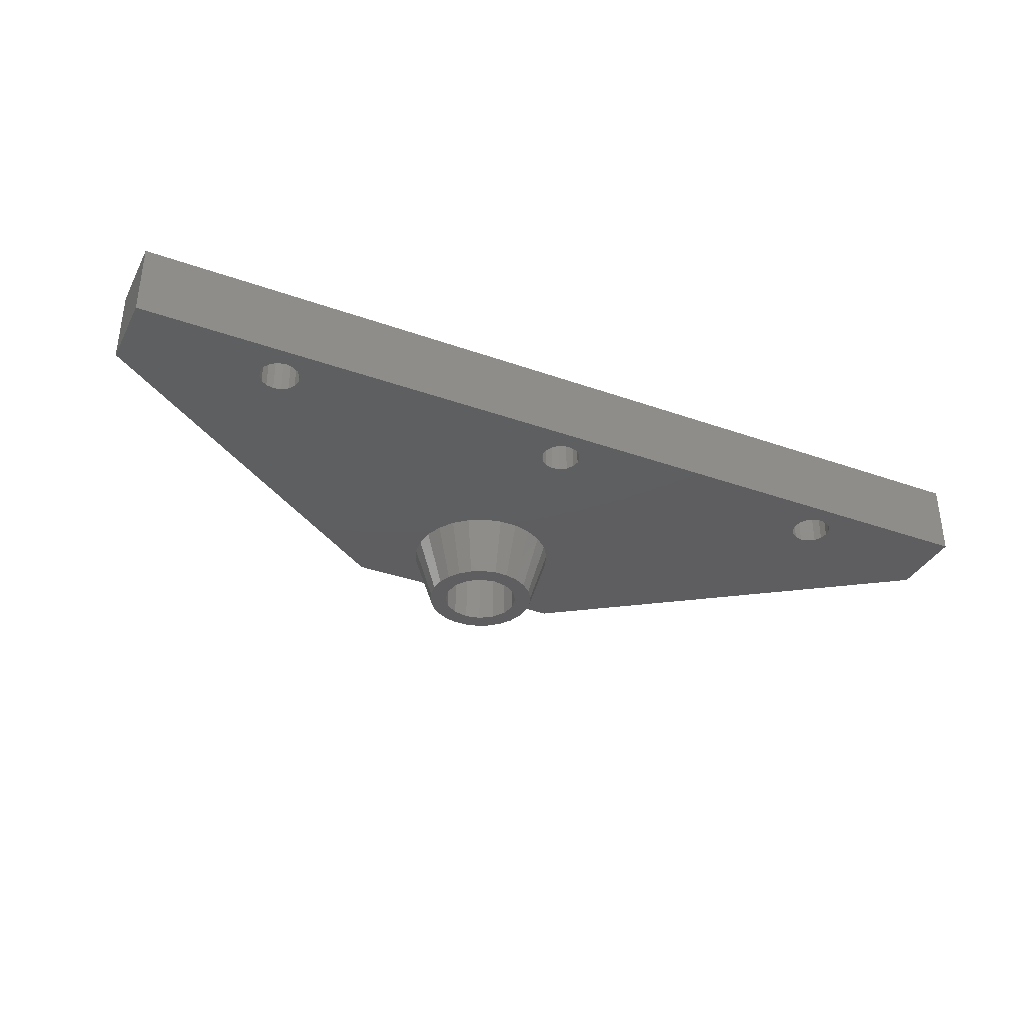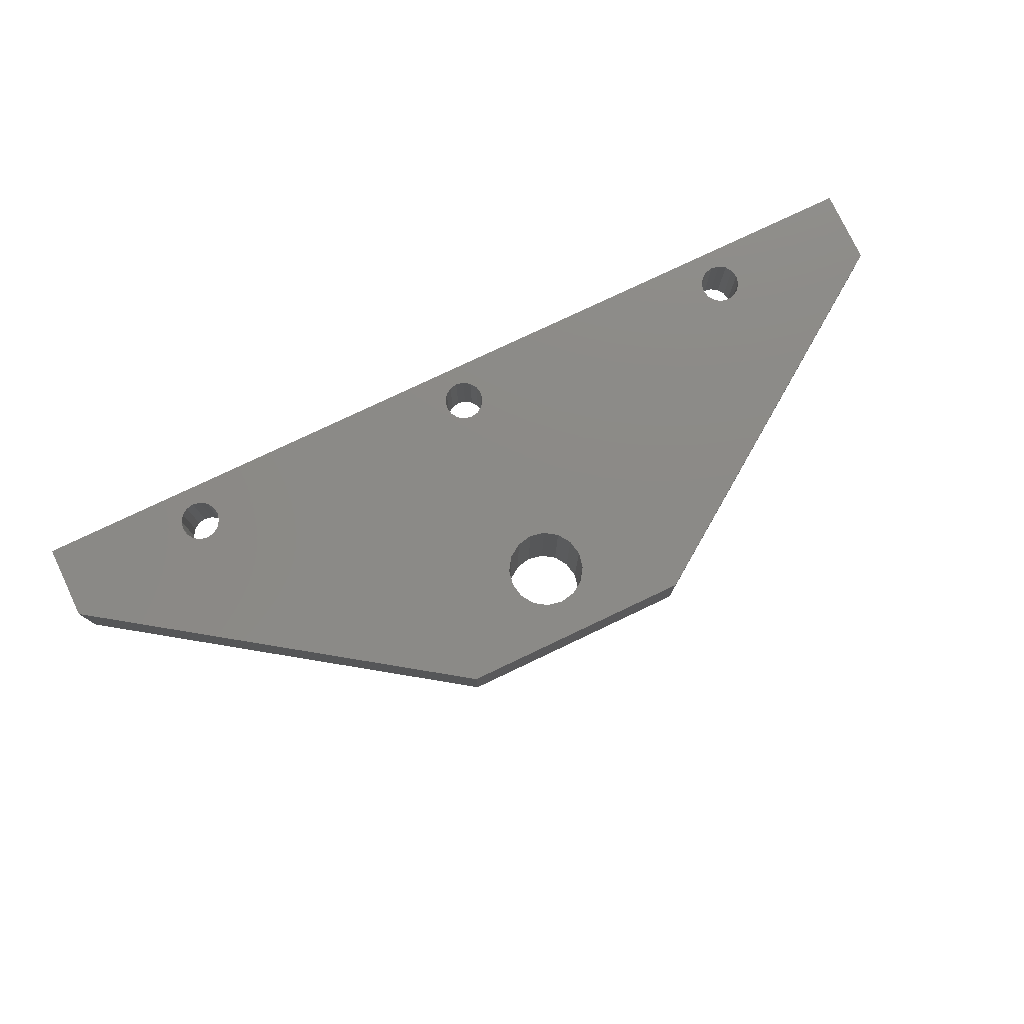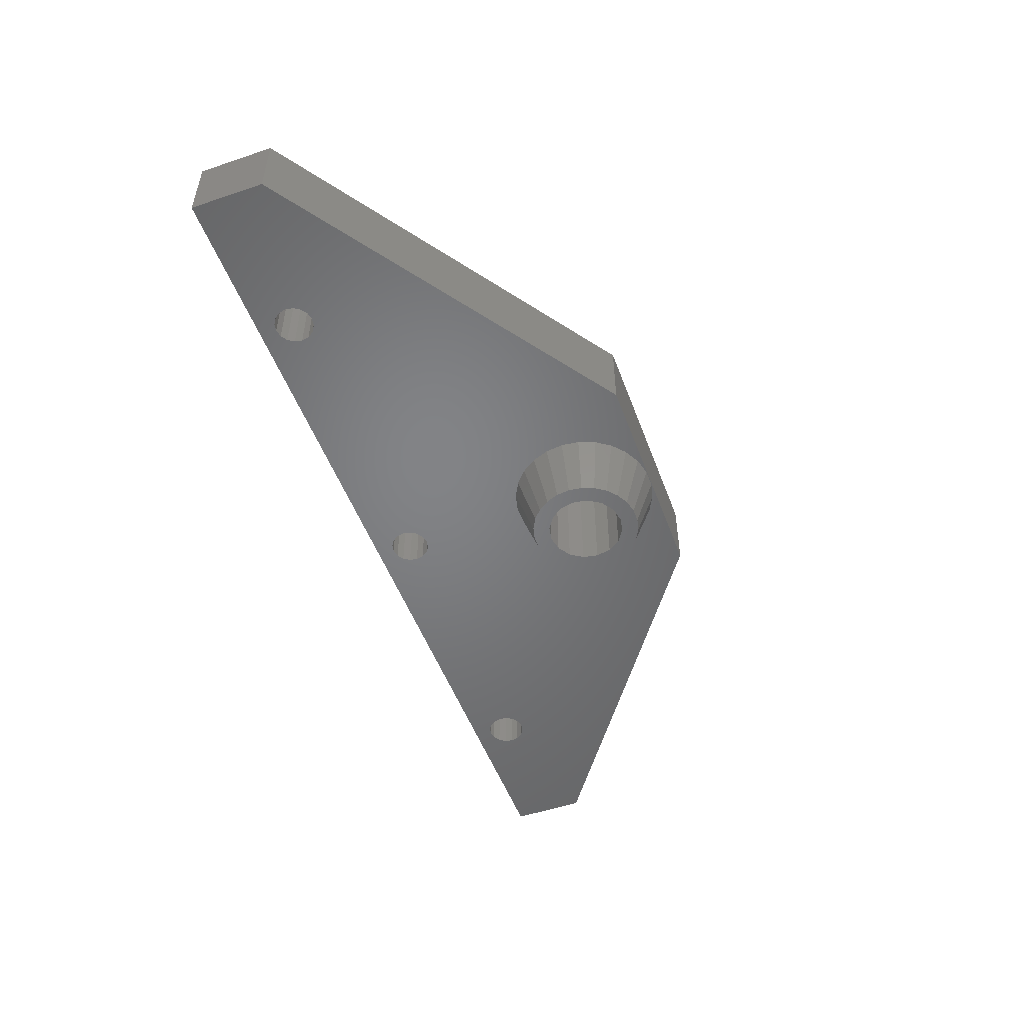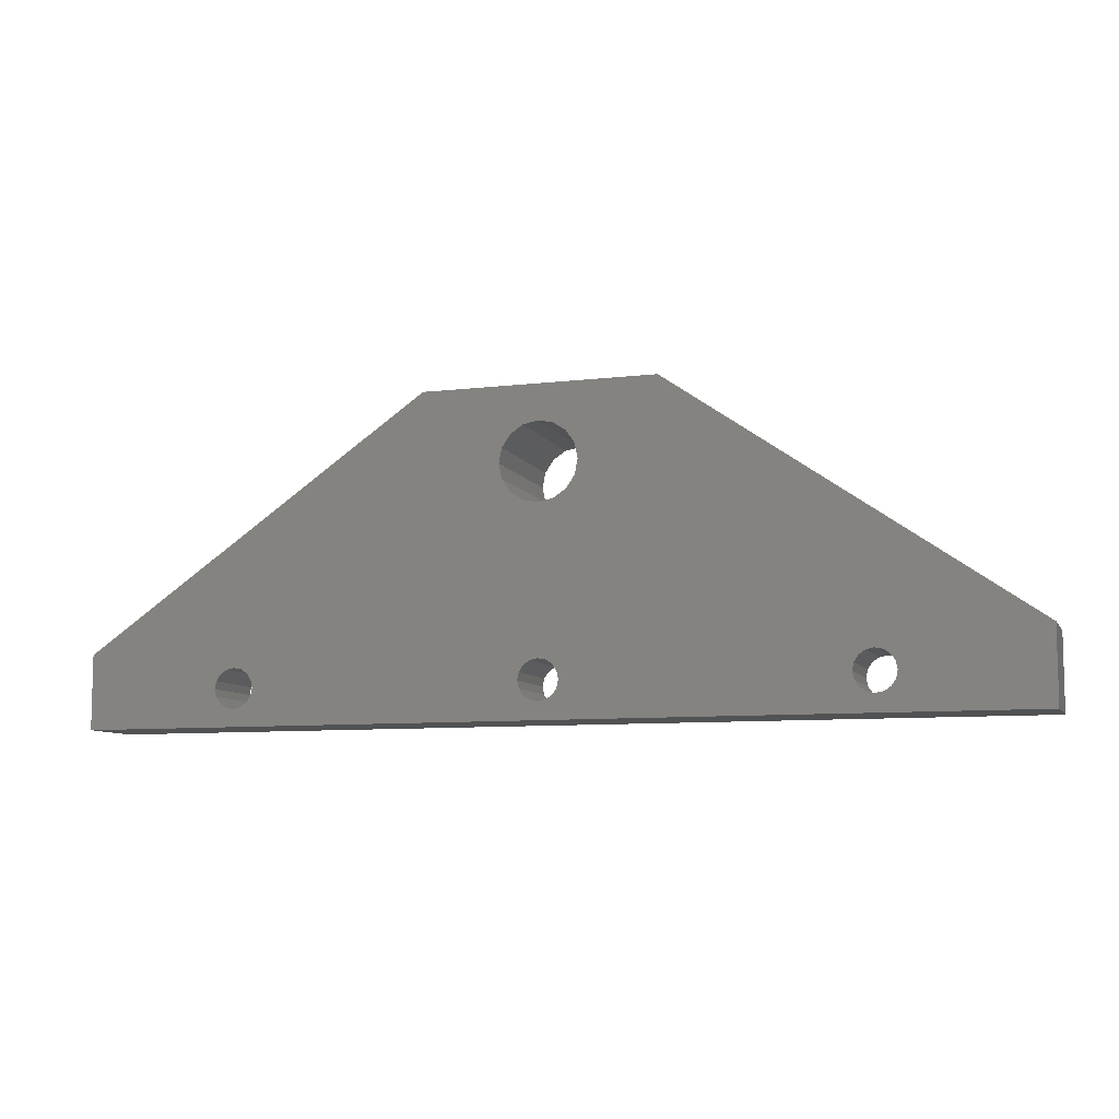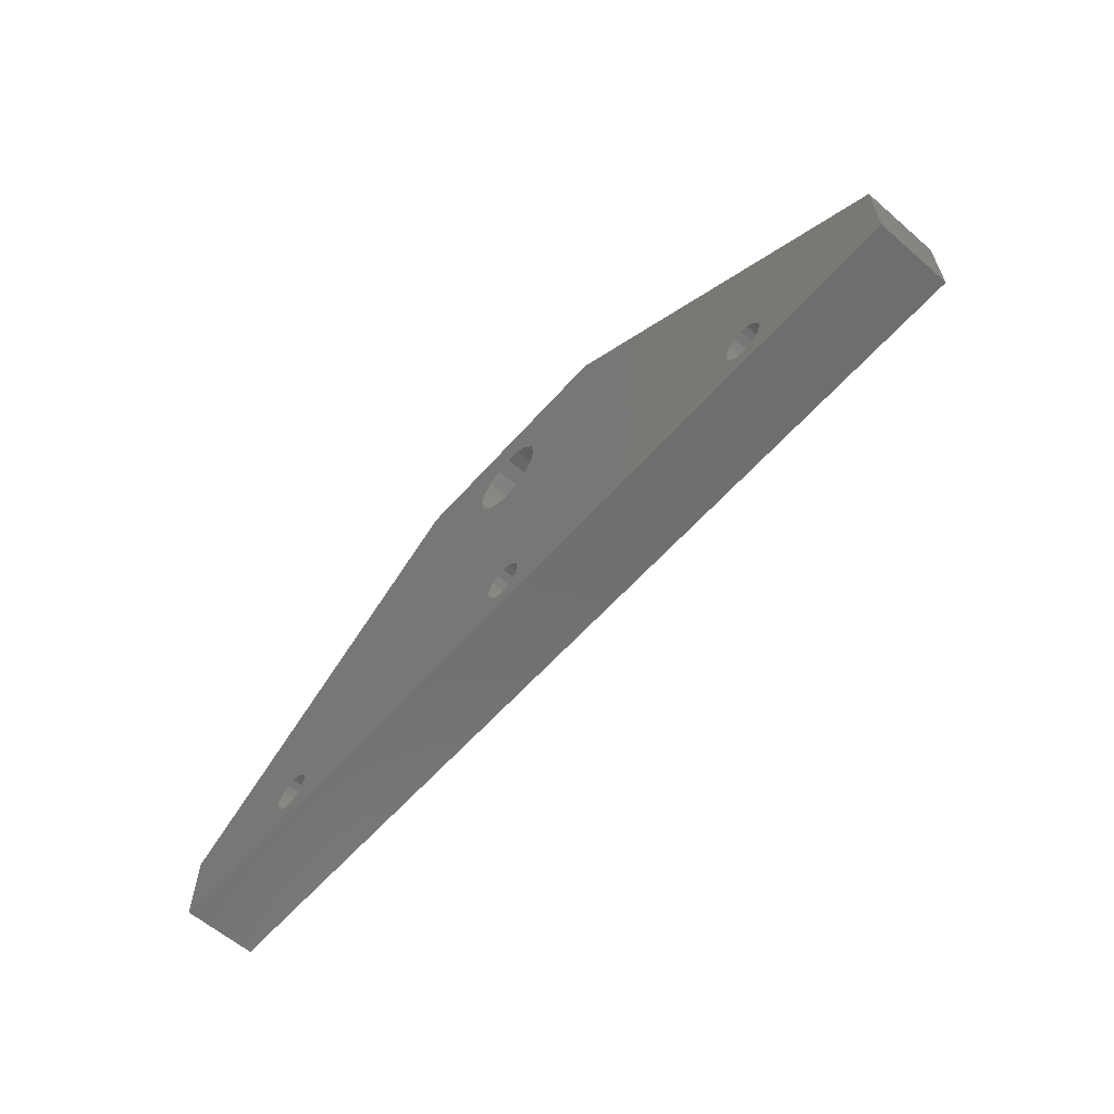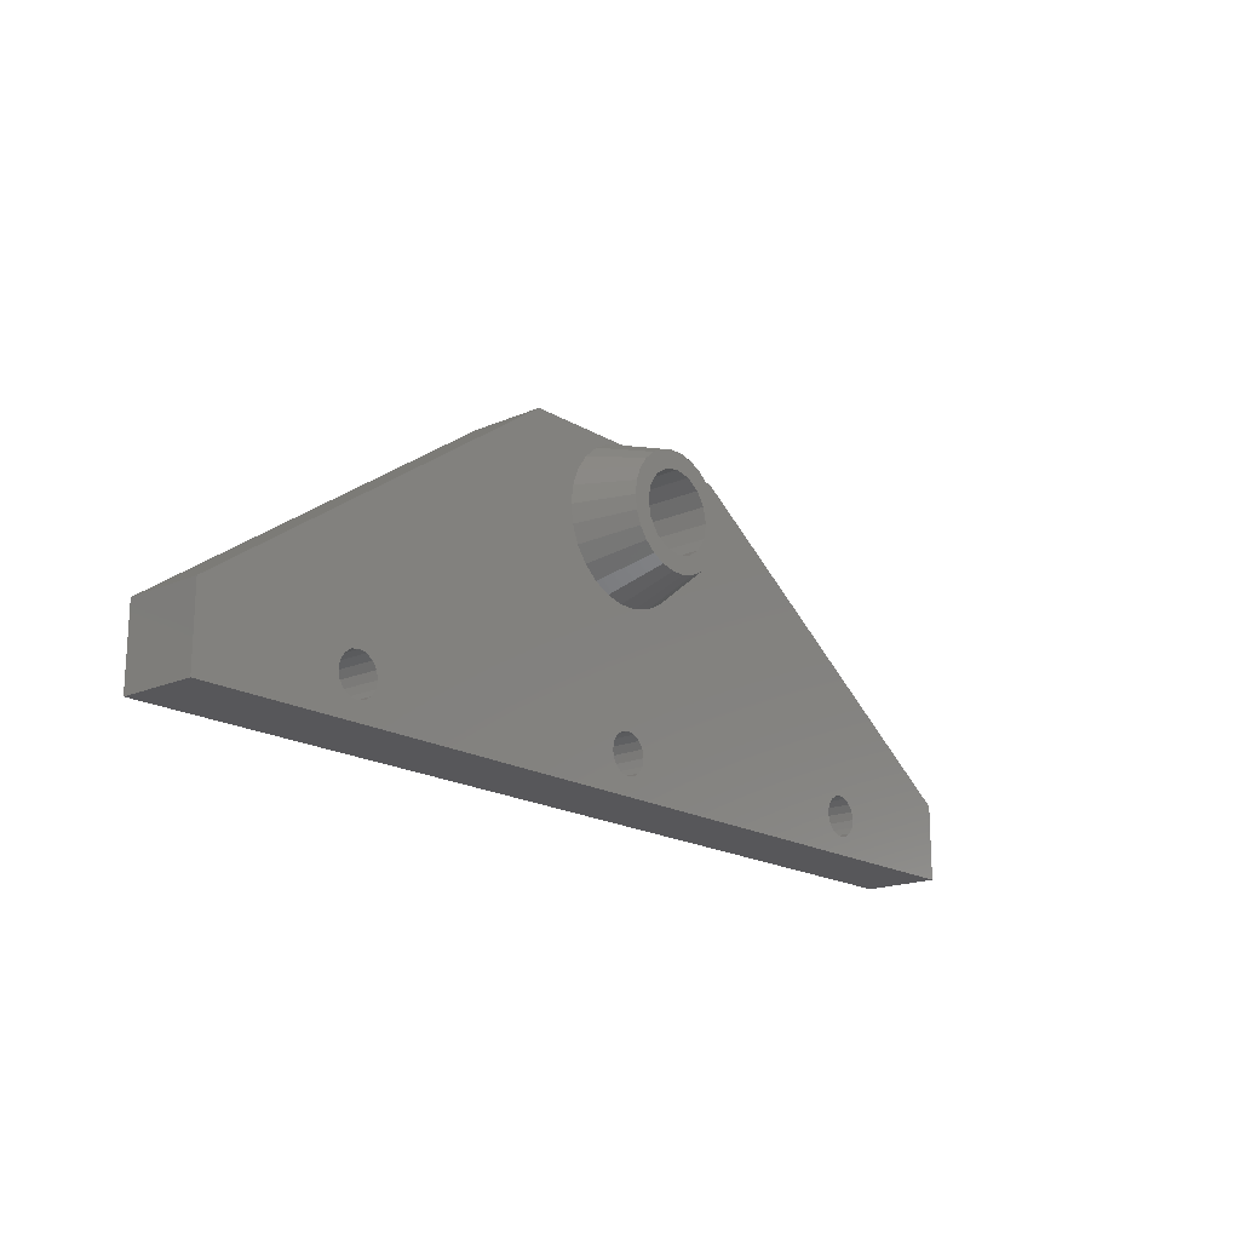
<metadata>
{"format":"stl","ext":"stl","renderer":"f3d","projection":"perspective","resolution":1024,"background":"white","views":[{"elev":-36.1,"azim":155.0,"up":"+Y"},{"elev":77.8,"azim":-25.4,"up":"+Y"},{"elev":-51.3,"azim":-69.9,"up":"+Y"},{"elev":-8.5,"azim":-162.0,"up":"+Z"},{"elev":-60.8,"azim":-131.4,"up":"+Z"},{"elev":-18.0,"azim":-49.4,"up":"+Z"}]}
</metadata>
<code>
# stl→obj: 192 verts, 396 faces
v -35.31 -4 4.819
v -35.47 4 4
v -35.31 4 4.819
v -35.47 -4 4
v -31.19 -4 4
v -31.36 4 4.819
v -31.19 4 4
v -31.36 -4 4.819
v -34.15 -4 5.976
v -33.33 4 6.139
v -33.33 -4 6.139
v -34.15 4 5.976
v -33.33 4 1.861
v -32.51 -4 2.024
v -32.51 4 2.024
v -33.33 -4 1.861
v -34.85 -4 5.513
v -34.85 4 5.513
v -32.51 -4 5.976
v -31.82 4 5.513
v -31.82 -4 5.513
v -32.51 4 5.976
v -35.31 4 3.181
v -35.31 -4 3.181
v -31.82 -4 2.487
v -31.82 4 2.487
v -31.36 -4 3.181
v -31.36 4 3.181
v -34.15 4 2.024
v -34.15 -4 2.024
v -34.85 4 2.487
v -34.85 -4 2.487
v -1.976 -4 4.819
v -2.139 4 4
v -1.976 4 4.819
v -2.139 -4 4
v 2.139 -4 4
v 1.976 4 4.819
v 2.139 4 4
v 1.976 -4 4.819
v -0.8186 -4 5.976
v 2.694e-15 4 6.139
v 1.715e-15 -4 6.139
v -0.8186 4 5.976
v 2.694e-15 4 1.861
v 0.8186 -4 2.024
v 0.8186 4 2.024
v 1.715e-15 -4 1.861
v -1.513 -4 5.513
v -1.513 4 5.513
v 0.8186 -4 5.976
v 1.513 4 5.513
v 1.513 -4 5.513
v 0.8186 4 5.976
v -1.976 4 3.181
v -1.976 -4 3.181
v 1.513 -4 2.487
v 1.513 4 2.487
v 1.976 -4 3.181
v 1.976 4 3.181
v -0.8186 4 2.024
v -0.8186 -4 2.024
v -1.513 4 2.487
v -1.513 -4 2.487
v 31.36 -4 4.819
v 31.19 4 4
v 31.36 4 4.819
v 31.19 -4 4
v 35.47 -4 4
v 35.31 4 4.819
v 35.47 4 4
v 35.31 -4 4.819
v 32.51 -4 5.976
v 33.33 4 6.139
v 33.33 -4 6.139
v 32.51 4 5.976
v 33.33 4 1.861
v 34.15 -4 2.024
v 34.15 4 2.024
v 33.33 -4 1.861
v 31.82 -4 5.513
v 31.82 4 5.513
v 34.15 -4 5.976
v 34.85 4 5.513
v 34.85 -4 5.513
v 34.15 4 5.976
v 31.36 4 3.181
v 31.36 -4 3.181
v 34.85 -4 2.487
v 34.85 4 2.487
v 35.31 -4 3.181
v 35.31 4 3.181
v 32.51 4 2.024
v 32.51 -4 2.024
v 31.82 4 2.487
v 31.82 -4 2.487
v -50 -4 0
v -50 4 8
v -50 4 0
v -50 -4 8
v 50 4 0
v 50 -4 0
v -12.5 4 34
v 12.5 -4 34
v 12.5 4 34
v -12.5 -4 34
v -0.9643 -4 33.94
v -2.837 -4 33.48
v -4.545 -4 32.58
v -5.988 -4 31.3
v -7.084 -4 29.72
v -7.768 -4 27.91
v -8 -4 26
v -7.768 -4 24.09
v -7.084 -4 22.28
v -5.988 -4 20.7
v 0.9643 -4 33.94
v 2.837 -4 33.48
v 4.545 -4 32.58
v 5.988 -4 31.3
v 7.084 -4 29.72
v 7.768 -4 27.91
v 8 -4 26
v 7.768 -4 24.09
v 7.084 -4 22.28
v 5.988 -4 20.7
v 4.545 -4 19.42
v 2.837 -4 18.52
v 0.9643 -4 18.06
v -4.545 -4 19.42
v -0.9643 -4 18.06
v -2.837 -4 18.52
v 50 -4 8
v 50 4 8
v -1.599 4 22.14
v -2.955 4 23.05
v 3.86 4 24.4
v 2.955 4 23.05
v -3.86 4 24.4
v 0 4 30.18
v 1.599 4 29.86
v 2.955 4 28.95
v 3.86 4 27.6
v 4.178 4 26
v -1.599 4 29.86
v -2.955 4 28.95
v -3.86 4 27.6
v -4.178 4 26
v 1.599 4 22.14
v 0 4 21.82
v 6 -10 26
v 0.7232 -10 20.04
v -2.128 -10 31.61
v -0.7232 -10 31.96
v 4.491 -10 29.98
v 2.128 -10 31.61
v 5.313 -10 23.21
v -5.826 -10 27.44
v -5.313 -10 28.79
v -4.491 -10 29.98
v -6 -10 26
v -5.826 -10 24.56
v -1.599 -10 29.86
v 0 -10 30.18
v 0.7232 -10 31.96
v -3.408 -10 30.94
v 1.599 -10 29.86
v -2.955 -10 28.95
v -3.86 -10 27.6
v -4.178 -10 26
v -3.86 -10 24.4
v -5.313 -10 23.21
v -2.955 -10 23.05
v -4.491 -10 22.02
v -3.408 -10 21.06
v -1.599 -10 22.14
v -2.128 -10 20.39
v 3.408 -10 30.94
v 2.955 -10 28.95
v 5.313 -10 28.79
v 3.86 -10 27.6
v 5.826 -10 27.44
v 4.178 -10 26
v 5.826 -10 24.56
v 3.86 -10 24.4
v 2.955 -10 23.05
v 3.408 -10 21.06
v 1.599 -10 22.14
v 4.491 -10 22.02
v 0 -10 21.82
v -0.7232 -10 20.04
v 2.128 -10 20.39
f 1 2 3
f 2 1 4
f 5 6 7
f 6 5 8
f 9 10 11
f 10 9 12
f 13 14 15
f 14 13 16
f 17 12 9
f 12 17 18
f 17 3 18
f 3 17 1
f 19 20 21
f 20 19 22
f 8 20 6
f 20 8 21
f 11 22 19
f 22 11 10
f 4 23 2
f 23 4 24
f 15 25 26
f 25 15 14
f 27 7 28
f 7 27 5
f 29 16 13
f 16 29 30
f 25 28 26
f 28 25 27
f 31 30 29
f 30 31 32
f 24 31 23
f 31 24 32
f 33 34 35
f 34 33 36
f 37 38 39
f 38 37 40
f 41 42 43
f 42 41 44
f 45 46 47
f 46 45 48
f 49 44 41
f 44 49 50
f 49 35 50
f 35 49 33
f 51 52 53
f 52 51 54
f 40 52 38
f 52 40 53
f 51 42 54
f 42 51 43
f 36 55 34
f 55 36 56
f 47 57 58
f 57 47 46
f 59 39 60
f 39 59 37
f 61 48 45
f 48 61 62
f 57 60 58
f 60 57 59
f 63 62 61
f 62 63 64
f 56 63 55
f 63 56 64
f 65 66 67
f 66 65 68
f 69 70 71
f 70 69 72
f 73 74 75
f 74 73 76
f 77 78 79
f 78 77 80
f 81 76 73
f 76 81 82
f 81 67 82
f 67 81 65
f 83 84 85
f 84 83 86
f 72 84 70
f 84 72 85
f 75 86 83
f 86 75 74
f 68 87 66
f 87 68 88
f 79 89 90
f 89 79 78
f 91 71 92
f 71 91 69
f 93 80 77
f 80 93 94
f 89 92 90
f 92 89 91
f 95 94 93
f 94 95 96
f 88 95 87
f 95 88 96
f 97 98 99
f 98 97 100
f 97 101 102
f 101 97 99
f 103 104 105
f 104 103 106
f 106 107 104
f 106 108 107
f 106 109 108
f 106 110 109
f 106 111 110
f 106 112 111
f 106 113 112
f 106 114 113
f 19 114 106
f 115 8 116
f 8 115 21
f 114 21 115
f 21 114 19
f 19 106 11
f 11 106 100
f 117 104 107
f 117 118 104
f 118 119 104
f 120 104 119
f 121 104 120
f 122 104 121
f 123 104 122
f 124 104 123
f 81 124 125
f 124 73 104
f 65 125 126
f 40 126 127
f 53 127 128
f 51 128 129
f 33 116 8
f 116 33 130
f 100 9 11
f 100 17 9
f 100 1 17
f 100 4 1
f 97 4 100
f 4 97 24
f 24 97 32
f 97 48 16
f 102 48 97
f 30 97 16
f 32 97 30
f 128 51 53
f 104 73 75
f 127 53 40
f 124 81 73
f 126 40 65
f 125 65 81
f 37 65 40
f 37 68 65
f 59 68 37
f 59 88 68
f 57 88 59
f 57 96 88
f 46 96 57
f 46 94 96
f 48 94 46
f 94 48 80
f 49 130 33
f 131 43 129
f 132 41 131
f 43 131 41
f 130 49 132
f 41 132 49
f 5 33 8
f 5 36 33
f 27 36 5
f 27 56 36
f 25 56 27
f 25 64 56
f 14 64 25
f 14 62 64
f 16 62 14
f 62 16 48
f 51 129 43
f 104 75 133
f 83 133 75
f 85 133 83
f 72 133 85
f 69 133 72
f 102 69 91
f 102 91 89
f 102 89 78
f 69 102 133
f 80 102 78
f 48 102 80
f 105 133 134
f 133 105 104
f 133 101 134
f 101 133 102
f 98 106 103
f 106 98 100
f 135 50 136
f 136 22 10
f 35 136 50
f 136 20 22
f 6 136 35
f 136 6 20
f 34 6 35
f 34 7 6
f 55 7 34
f 55 28 7
f 63 28 55
f 63 26 28
f 61 26 63
f 61 15 26
f 45 15 61
f 15 45 13
f 67 137 82
f 138 54 42
f 137 67 138
f 138 52 54
f 38 138 67
f 138 38 52
f 66 38 67
f 66 39 38
f 87 39 66
f 87 60 39
f 95 60 87
f 95 58 60
f 93 58 95
f 93 47 58
f 77 47 93
f 47 77 45
f 136 10 139
f 139 10 98
f 12 98 10
f 18 98 12
f 3 98 18
f 2 98 3
f 99 2 23
f 99 23 31
f 99 31 29
f 2 99 98
f 13 99 29
f 45 99 13
f 105 140 103
f 105 141 140
f 105 142 141
f 105 143 142
f 105 144 143
f 105 137 144
f 76 105 74
f 105 82 137
f 82 105 76
f 74 105 134
f 145 103 140
f 146 103 145
f 147 103 146
f 148 103 147
f 139 103 148
f 50 135 44
f 138 42 149
f 139 98 103
f 150 44 135
f 149 42 150
f 44 150 42
f 134 86 74
f 134 84 86
f 134 70 84
f 134 71 70
f 101 71 134
f 71 101 92
f 92 101 90
f 101 45 77
f 99 45 101
f 79 101 77
f 90 101 79
f 122 151 123
f 123 151 124
f 128 152 129
f 108 153 154
f 119 155 120
f 118 156 119
f 124 157 125
f 112 158 159
f 160 111 159
f 111 160 110
f 161 114 162
f 163 154 153
f 154 164 165
f 163 153 166
f 167 165 164
f 165 167 156
f 168 166 160
f 154 163 164
f 166 168 163
f 159 168 160
f 159 169 168
f 158 169 159
f 170 158 161
f 158 170 169
f 162 170 161
f 162 171 170
f 172 171 162
f 172 173 171
f 174 173 172
f 175 173 174
f 173 175 176
f 177 176 175
f 156 167 178
f 179 178 167
f 178 179 155
f 179 180 155
f 181 180 179
f 181 182 180
f 183 182 181
f 183 151 182
f 183 184 151
f 185 184 183
f 185 157 184
f 186 157 185
f 187 186 188
f 186 189 157
f 152 188 190
f 191 176 177
f 186 187 189
f 176 191 190
f 188 192 187
f 152 190 191
f 188 152 192
f 174 130 175
f 189 125 157
f 125 189 126
f 121 180 122
f 111 112 159
f 112 113 161
f 161 113 114
f 174 116 130
f 175 130 177
f 127 192 128
f 117 154 165
f 154 117 107
f 117 165 118
f 156 118 165
f 109 166 153
f 108 109 153
f 109 110 160
f 155 121 120
f 121 155 180
f 178 119 156
f 122 182 151
f 187 192 127
f 126 189 127
f 184 157 124
f 151 184 124
f 162 114 172
f 112 161 158
f 174 115 116
f 115 174 172
f 172 114 115
f 191 132 131
f 191 129 152
f 129 191 131
f 192 152 128
f 107 108 154
f 109 160 166
f 119 178 155
f 182 122 180
f 189 187 127
f 177 130 132
f 177 132 191
f 181 142 143
f 142 181 179
f 183 143 144
f 143 183 181
f 169 148 147
f 148 169 170
f 135 190 150
f 190 135 176
f 150 188 149
f 188 150 190
f 171 136 139
f 136 171 173
f 167 142 179
f 142 167 141
f 168 147 146
f 147 168 169
f 163 140 164
f 140 163 145
f 149 186 138
f 186 149 188
f 136 176 135
f 176 136 173
f 170 139 148
f 139 170 171
f 164 141 167
f 141 164 140
f 168 145 163
f 145 168 146
f 185 144 137
f 144 185 183
f 186 137 138
f 137 186 185

</code>
